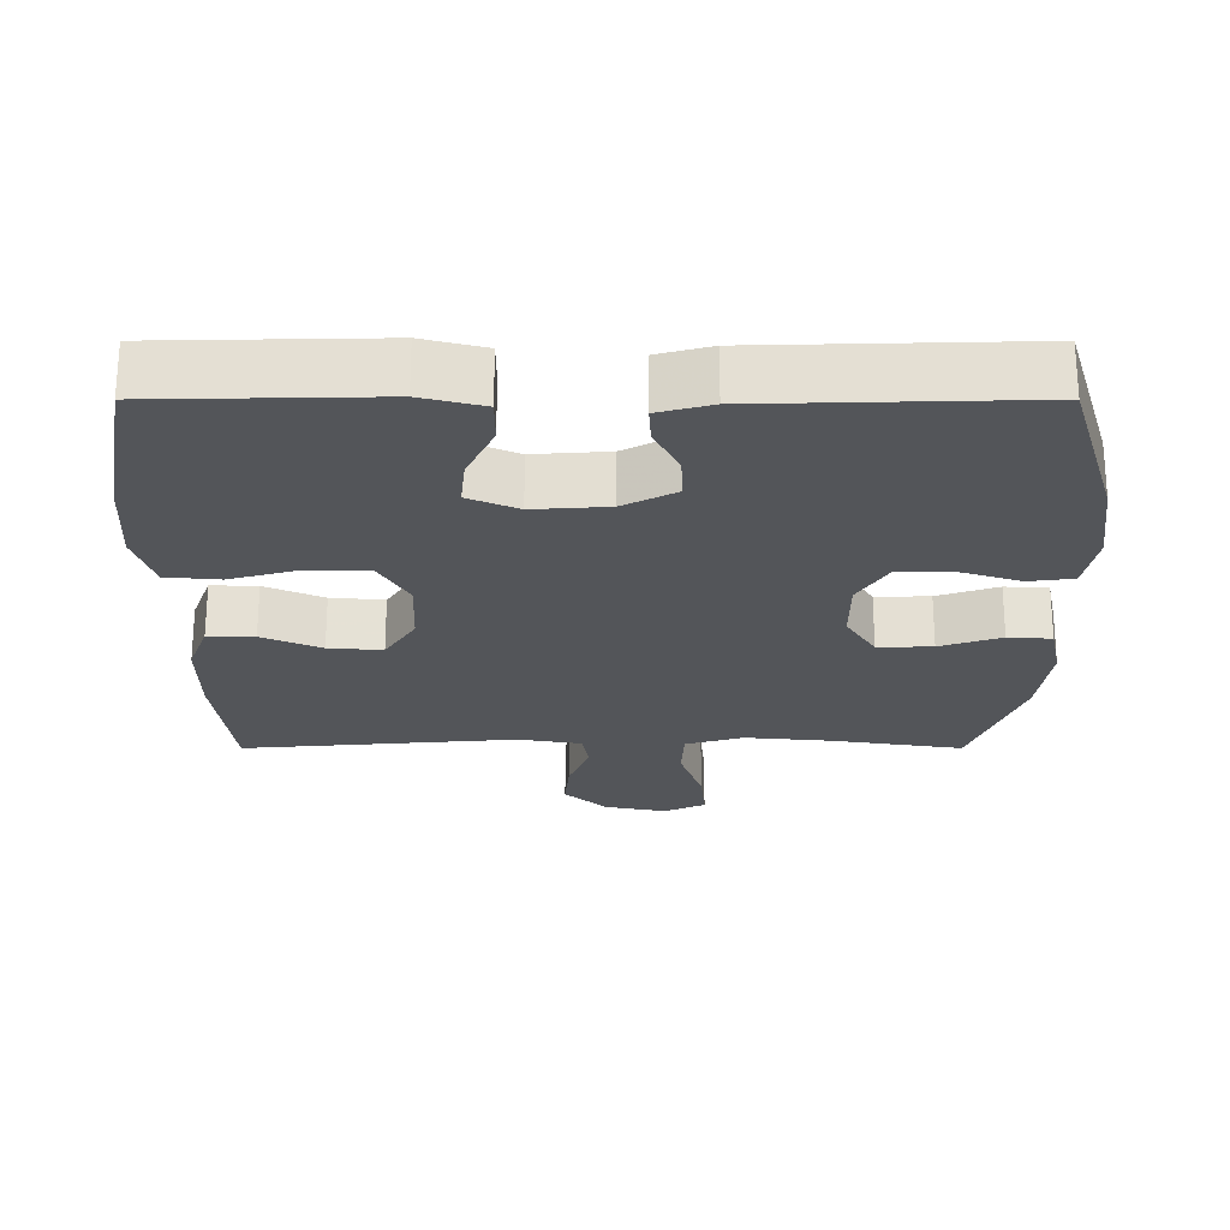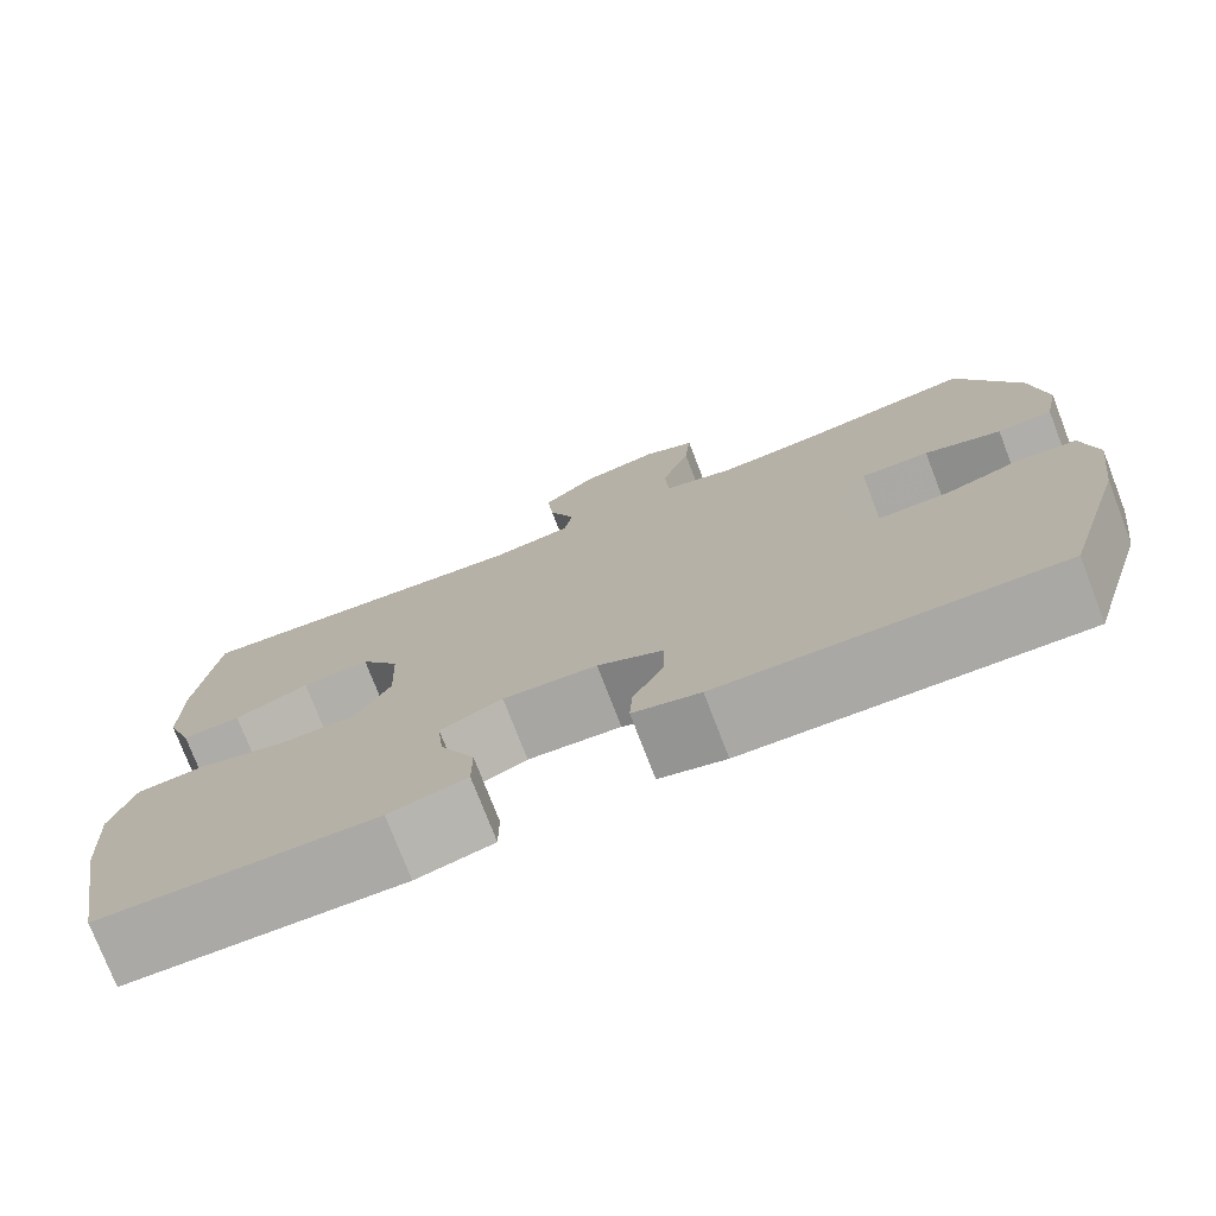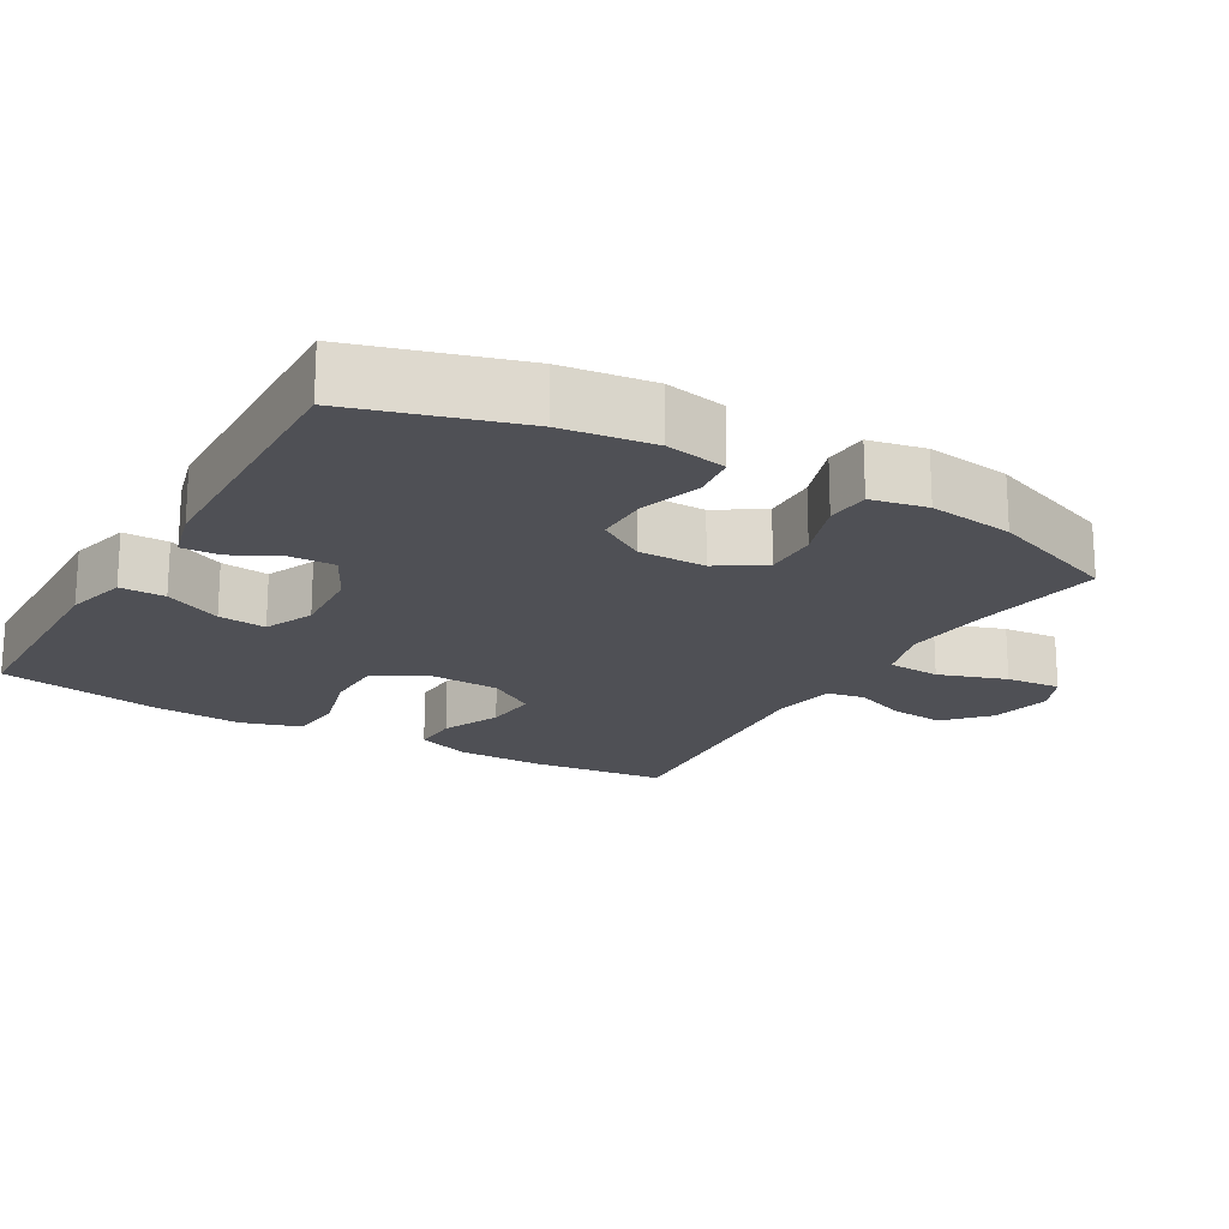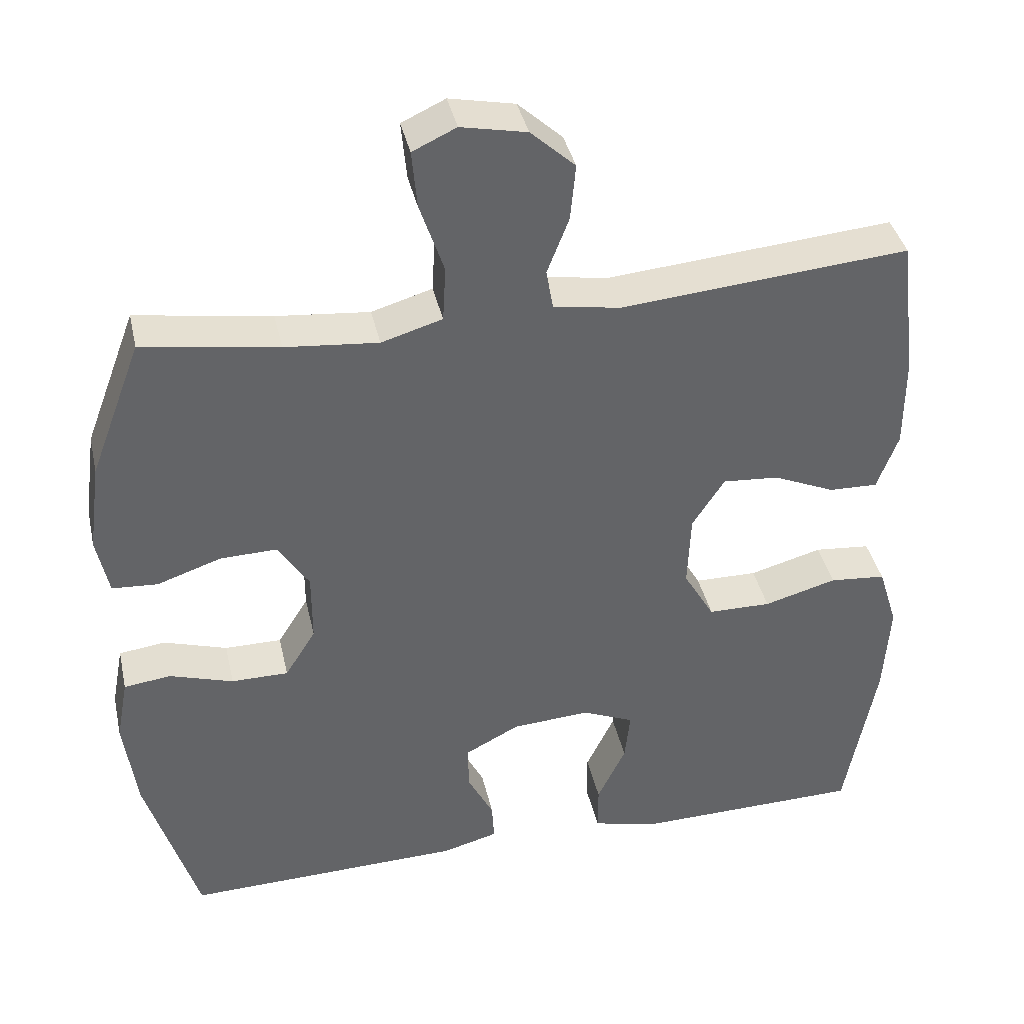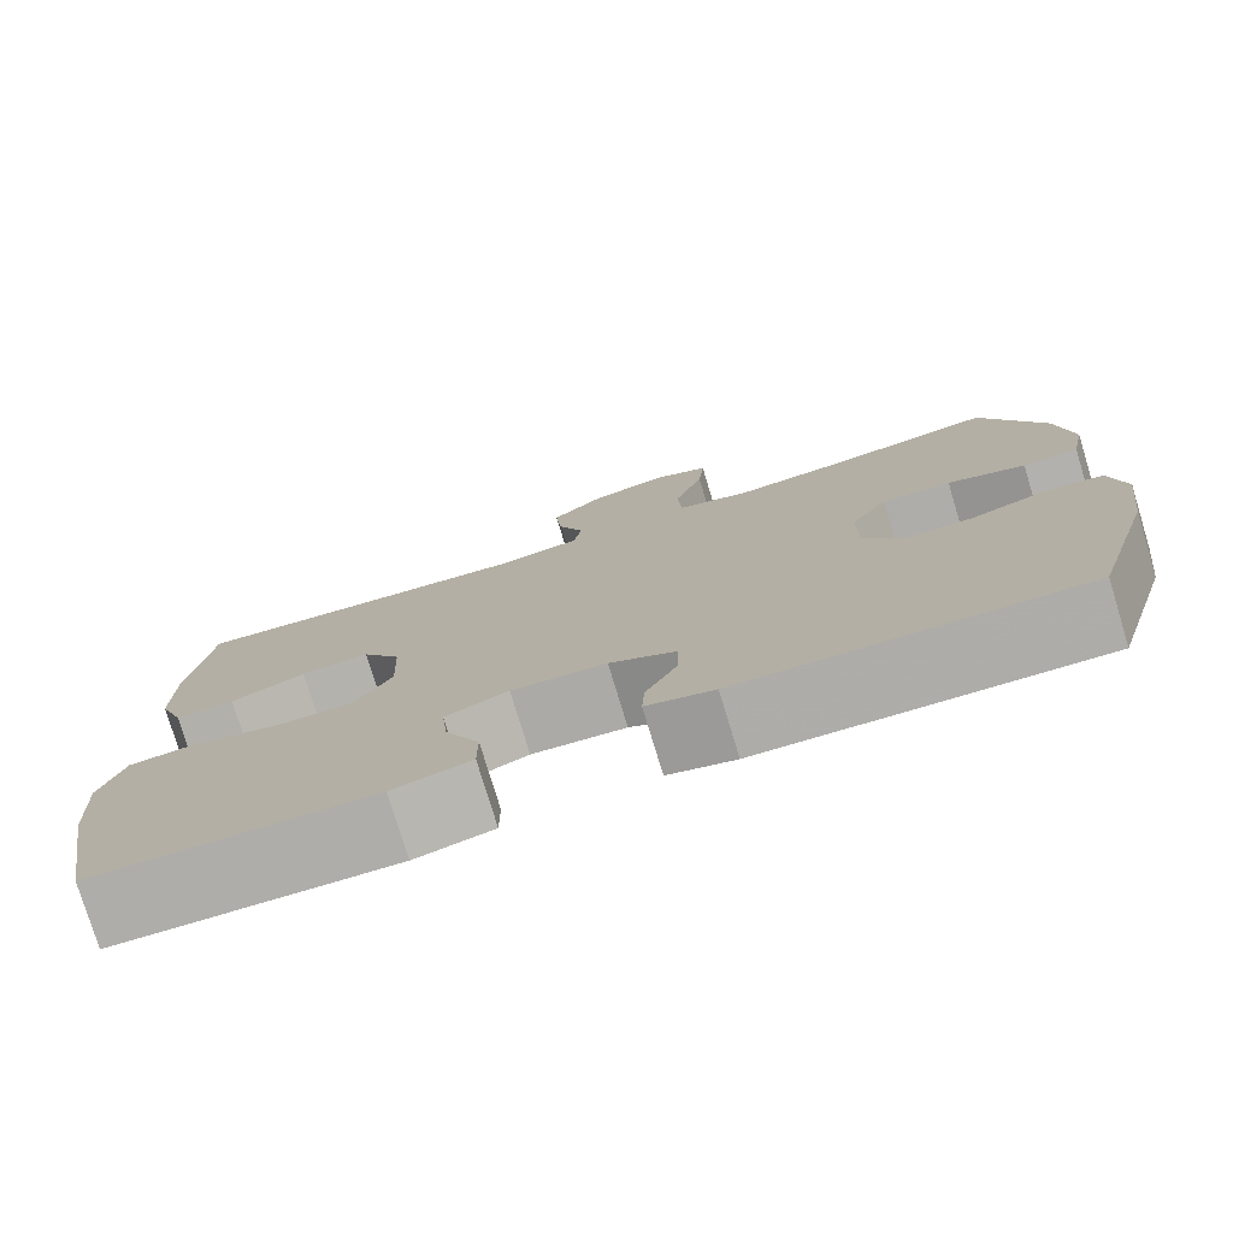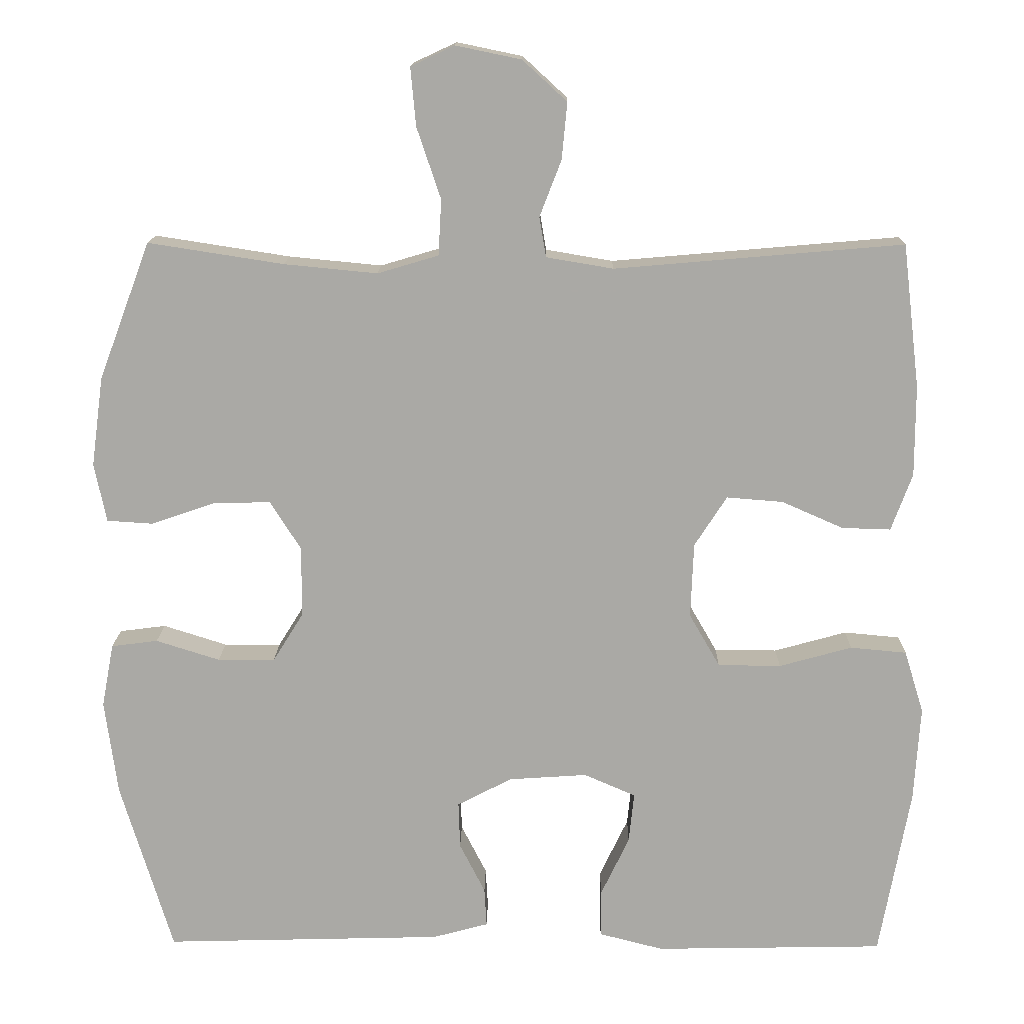
<metadata>
{"format":"obj","ext":"obj","renderer":"f3d","projection":"perspective","resolution":1024,"background":"white","views":[{"elev":-24.1,"azim":-180.0,"up":"+Y"},{"elev":-76.0,"azim":-158.9,"up":"+Z"},{"elev":-19.3,"azim":-120.2,"up":"+Y"},{"elev":39.2,"azim":-12.5,"up":"+Z"},{"elev":-77.7,"azim":-163.1,"up":"+Z"},{"elev":14.4,"azim":0.9,"up":"+Z"}]}
</metadata>
<code>
v -0.5 0.07 -0.5
v -0.569 0.07 -0.271
v -0.586 0.07 -0.144
v -0.57 0.07 -0.059
v -0.508 0.07 -0.051
v -0.423 0.07 -0.078
v -0.347 0.07 -0.078
v -0.306 0.07 -0.012
v -0.306 0.07 0.082
v -0.347 0.07 0.147
v -0.423 0.07 0.145
v -0.508 0.07 0.116
v -0.569 0.07 0.12
v -0.585 0.07 0.198
v -0.569 0.07 0.317
v -0.5 0.07 0.5
v -0.32 0.07 0.472
v -0.196 0.07 0.46
v -0.115 0.07 0.484
v -0.111 0.07 0.558
v -0.143 0.07 0.653
v -0.15 0.07 0.73
v -0.092 0.07 0.757
v -0.005 0.07 0.739
v 0.054 0.07 0.685
v 0.047 0.07 0.61
v 0.018 0.07 0.535
v 0.027 0.07 0.482
v 0.116 0.07 0.467
v 0.5 0.07 0.5
v 0.523 0.07 0.309
v 0.523 0.07 0.188
v 0.495 0.07 0.112
v 0.43 0.07 0.114
v 0.348 0.07 0.15
v 0.273 0.07 0.156
v 0.23 0.07 0.089
v 0.226 0.07 -0.011
v 0.267 0.07 -0.082
v 0.351 0.07 -0.083
v 0.448 0.07 -0.056
v 0.523 0.07 -0.063
v 0.549 0.07 -0.147
v 0.541 0.07 -0.274
v 0.5 0.07 -0.5
v 0.194 0.07 -0.506
v 0.108 0.07 -0.484
v 0.108 0.07 -0.421
v 0.146 0.07 -0.341
v 0.153 0.07 -0.274
v 0.084 0.07 -0.244
v -0.02 0.07 -0.251
v -0.093 0.07 -0.289
v -0.091 0.07 -0.351
v -0.057 0.07 -0.418
v -0.054 0.07 -0.47
v -0.128 0.07 -0.49
v -0.5 0 -0.5
v -0.569 0 -0.271
v -0.586 0 -0.144
v -0.57 0 -0.059
v -0.508 0 -0.051
v -0.423 0 -0.078
v -0.347 0 -0.078
v -0.306 0 -0.012
v -0.306 0 0.082
v -0.347 0 0.147
v -0.423 0 0.145
v -0.508 0 0.116
v -0.569 0 0.12
v -0.585 0 0.198
v -0.569 0 0.317
v -0.5 0 0.5
v -0.32 0 0.472
v -0.196 0 0.46
v -0.115 0 0.484
v -0.111 0 0.558
v -0.143 0 0.653
v -0.15 0 0.73
v -0.092 0 0.757
v -0.005 0 0.739
v 0.054 0 0.685
v 0.047 0 0.61
v 0.018 0 0.535
v 0.027 0 0.482
v 0.116 0 0.467
v 0.5 0 0.5
v 0.523 0 0.309
v 0.523 0 0.188
v 0.495 0 0.112
v 0.43 0 0.114
v 0.348 0 0.15
v 0.273 0 0.156
v 0.23 0 0.089
v 0.226 0 -0.011
v 0.267 0 -0.082
v 0.351 0 -0.083
v 0.448 0 -0.056
v 0.523 0 -0.063
v 0.549 0 -0.147
v 0.541 0 -0.274
v 0.5 0 -0.5
v 0.194 0 -0.506
v 0.108 0 -0.484
v 0.108 0 -0.421
v 0.146 0 -0.341
v 0.153 0 -0.274
v 0.084 0 -0.244
v -0.02 0 -0.251
v -0.093 0 -0.289
v -0.091 0 -0.351
v -0.057 0 -0.418
v -0.054 0 -0.47
v -0.128 0 -0.49
f 54 55 56 57
f 53 54 57 1
f 52 53 1 2
f 51 52 2 3
f 46 47 48 49
f 46 49 50
f 45 46 50
f 44 45 50
f 43 44 50 51
f 40 41 42 43
f 39 40 43 51
f 32 33 34 35
f 32 35 36
f 29 30 31 32
f 28 29 32 36
f 24 25 26 27
f 22 23 24 27
f 20 21 22 27
f 19 20 27 28
f 18 19 28 36
f 14 15 16 17
f 11 12 13 14
f 10 11 14 17
f 9 10 17 18
f 3 4 5 6
f 3 6 7
f 38 39 51 3
f 9 18 36 37
f 8 9 37 38
f 7 8 38
f 3 7 38
f 114 113 112 111
f 58 114 111 110
f 59 58 110 109
f 60 59 109 108
f 106 105 104 103
f 107 106 103
f 107 103 102
f 107 102 101
f 108 107 101 100
f 100 99 98 97
f 108 100 97 96
f 92 91 90 89
f 93 92 89
f 89 88 87 86
f 93 89 86 85
f 84 83 82 81
f 84 81 80 79
f 84 79 78 77
f 85 84 77 76
f 93 85 76 75
f 74 73 72 71
f 71 70 69 68
f 74 71 68 67
f 75 74 67 66
f 63 62 61 60
f 64 63 60
f 60 108 96 95
f 94 93 75 66
f 95 94 66 65
f 95 65 64
f 95 64 60
f 1 58 59 2
f 2 59 60 3
f 3 60 61 4
f 4 61 62 5
f 5 62 63 6
f 6 63 64 7
f 7 64 65 8
f 8 65 66 9
f 9 66 67 10
f 10 67 68 11
f 11 68 69 12
f 12 69 70 13
f 13 70 71 14
f 14 71 72 15
f 15 72 73 16
f 16 73 74 17
f 17 74 75 18
f 18 75 76 19
f 19 76 77 20
f 20 77 78 21
f 21 78 79 22
f 22 79 80 23
f 23 80 81 24
f 24 81 82 25
f 25 82 83 26
f 26 83 84 27
f 27 84 85 28
f 28 85 86 29
f 29 86 87 30
f 30 87 88 31
f 31 88 89 32
f 32 89 90 33
f 33 90 91 34
f 34 91 92 35
f 35 92 93 36
f 36 93 94 37
f 37 94 95 38
f 38 95 96 39
f 39 96 97 40
f 40 97 98 41
f 41 98 99 42
f 42 99 100 43
f 43 100 101 44
f 44 101 102 45
f 45 102 103 46
f 46 103 104 47
f 47 104 105 48
f 48 105 106 49
f 49 106 107 50
f 50 107 108 51
f 51 108 109 52
f 52 109 110 53
f 53 110 111 54
f 54 111 112 55
f 55 112 113 56
f 56 113 114 57
f 57 114 58 1

</code>
